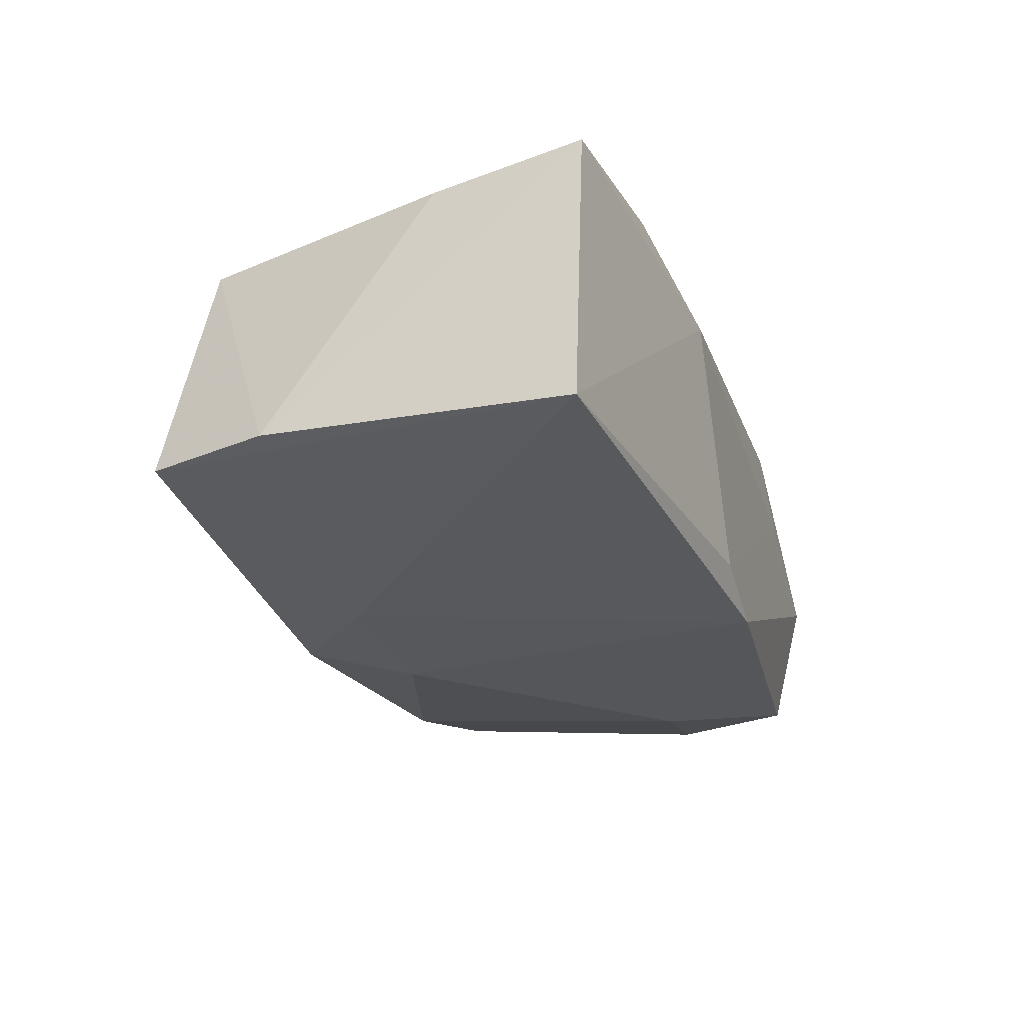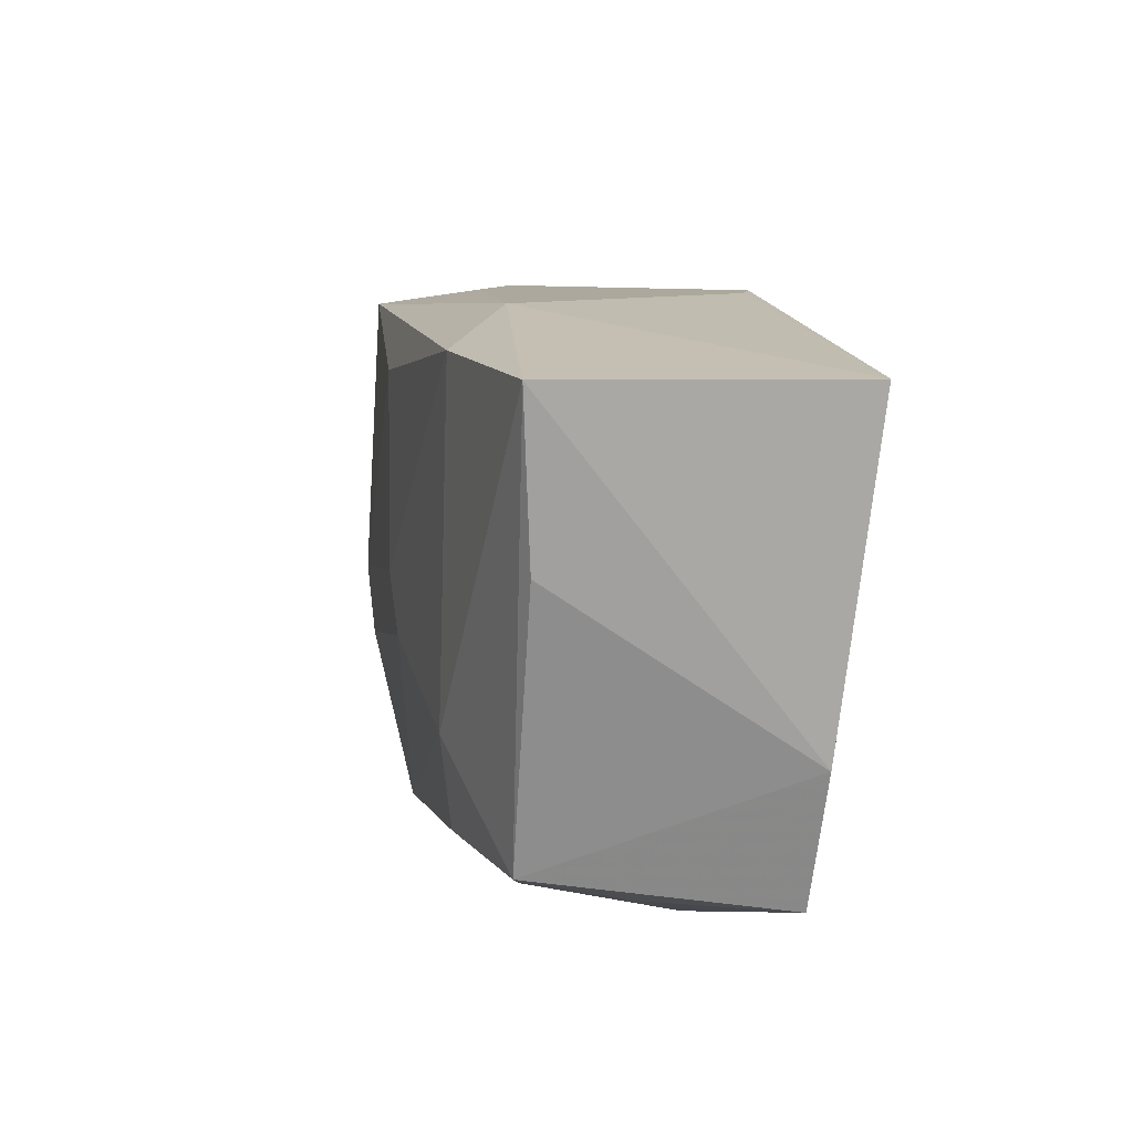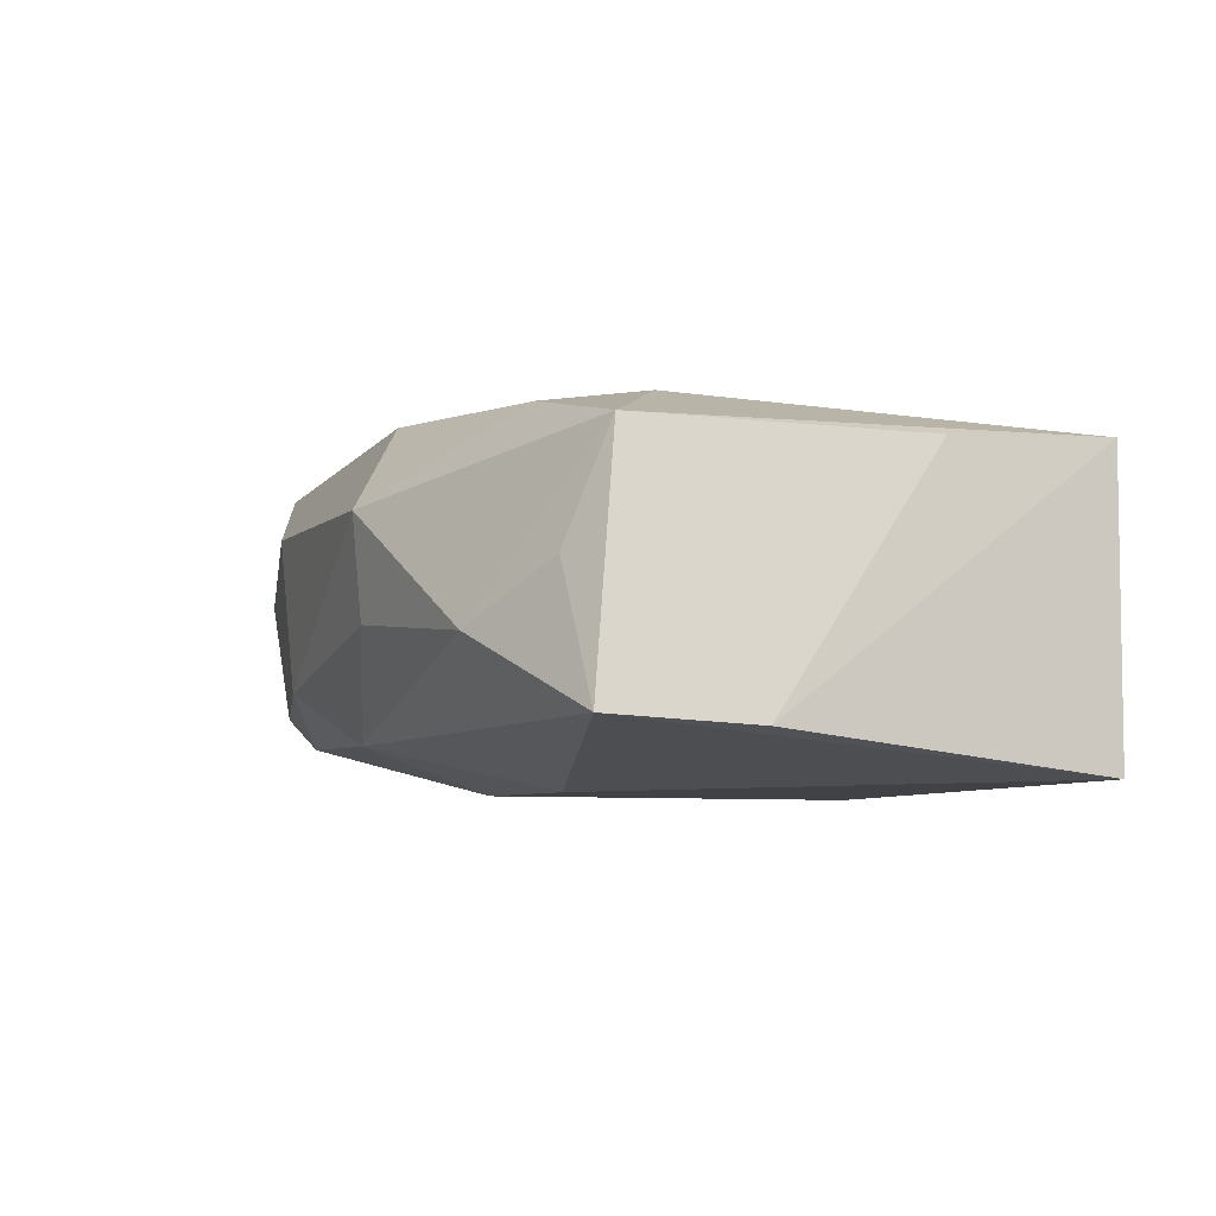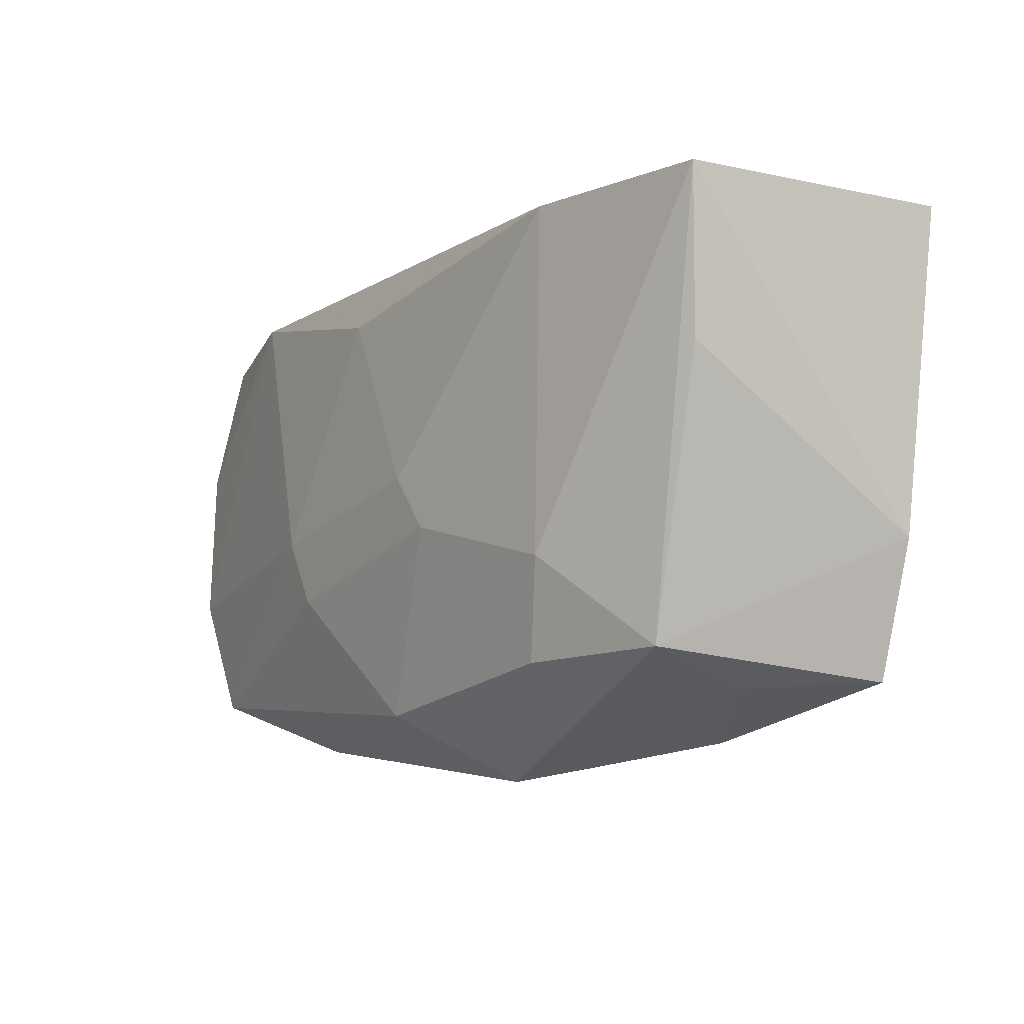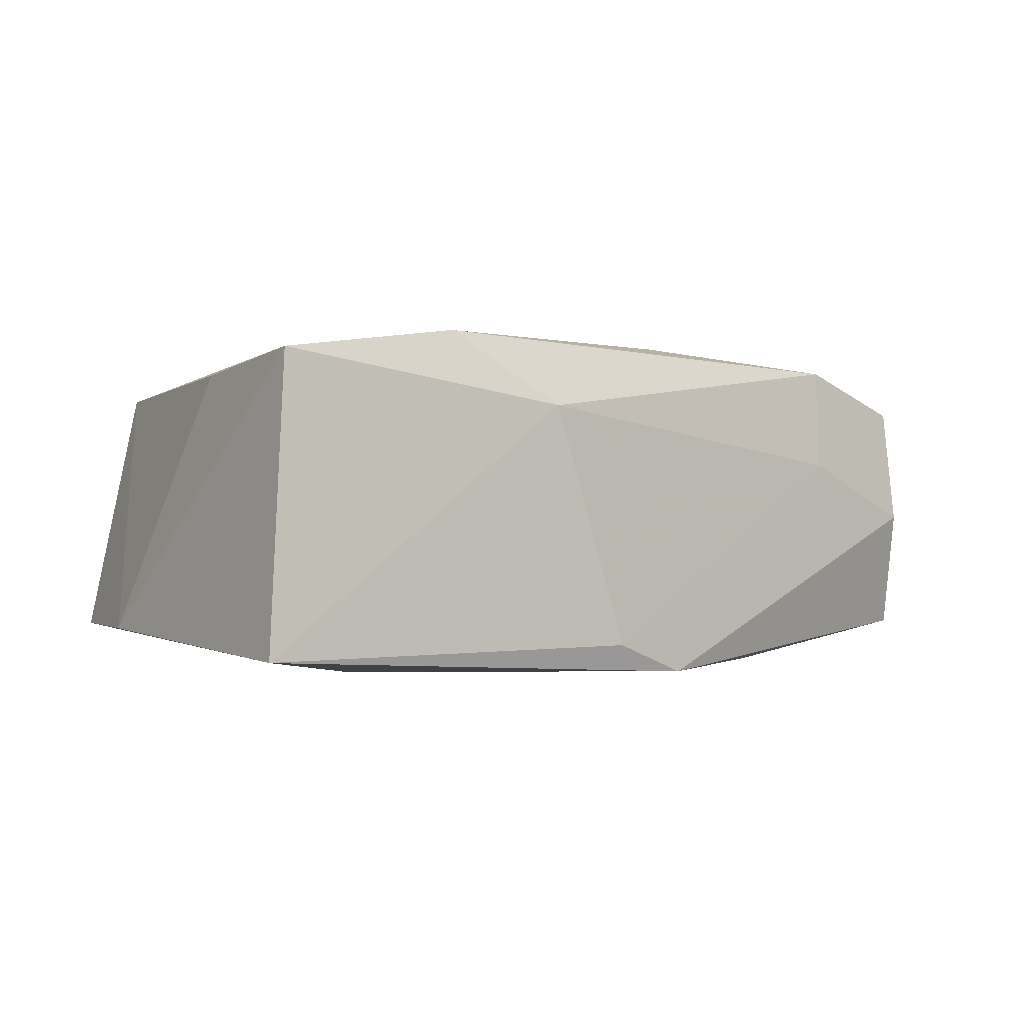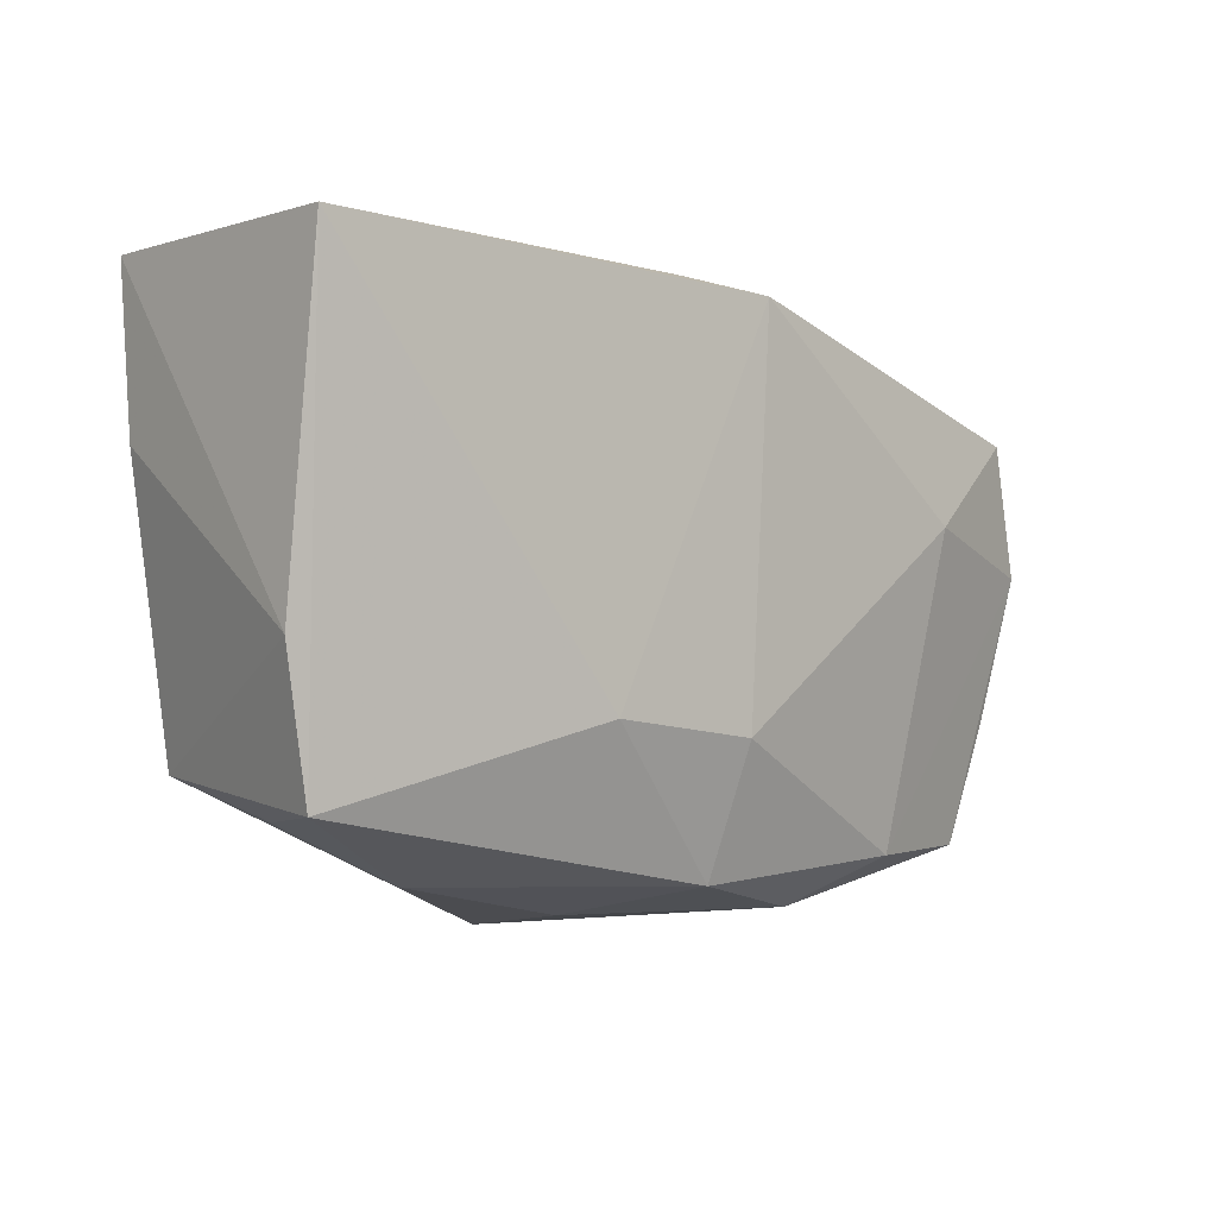
<metadata>
{"format":"obj","ext":"obj","renderer":"f3d","projection":"perspective","resolution":1024,"background":"white","views":[{"elev":-28.8,"azim":114.3,"up":"+Z"},{"elev":15.7,"azim":80.5,"up":"+Y"},{"elev":-6.1,"azim":68.1,"up":"+Z"},{"elev":-4.9,"azim":56.3,"up":"+Y"},{"elev":-4.8,"azim":144.1,"up":"+Z"},{"elev":-4.2,"azim":136.6,"up":"+Y"}]}
</metadata>
<code>
v -0.0007526 -0.01132 -0.01489
v -0.02054 -0.02012 -0.01062
v -0.03858 -0.009061 0.0126
v -0.004884 0.0149 0.01432
v -0.0377 -0.01371 0.002178
v 0.01229 -0.01017 -0.01489
v 5.44e-05 -0.02193 -0.01122
v -0.0343 0.01706 0.0002465
v 0.02099 0.02107 0.01249
v 0.0007382 -0.01952 0.01354
v 0.01978 -0.01515 0.0125
v -0.02263 0.01854 0.004524
v 0.03612 0.008674 0.008949
v 0.007049 -0.02408 -0.002605
v 0.03747 0.02134 -0.0143
v 0.03747 -0.005365 -0.01121
v -0.02356 0.01733 0.01345
v 0.01148 0.02269 0.006984
v -0.03895 0.002683 -0.009117
v 0.02273 -0.02159 -0.004306
v 0.003847 0.0005131 0.01534
v -0.0331 -0.01911 0.01253
v -0.03551 0.01473 0.01064
v -0.03605 -0.009526 -0.007906
v 0.004082 0.02183 -0.01269
v -0.03035 -0.02158 0.002425
v -0.01475 -0.004079 0.01565
v 0.03505 -0.01668 -0.01046
v -0.02113 -0.02328 0.007258
v -0.02468 0.005715 -0.0135
v 0.03015 -0.01717 0.0003453
v 0.02185 -0.006785 0.01353
v -0.0363 0.01359 -0.009762
v 0.03674 0.0219 0.009509
v 0.007257 -0.003761 0.0151
v 0.00781 -0.02505 0.005796
v -0.01203 -0.009356 0.0154
v -0.03906 0.003998 0.01173
v -0.01332 -0.02402 -0.006388
v -0.03242 -0.01954 -0.007406
v -0.03964 -0.003159 0.001609
v 0.03213 -0.01399 0.009696
v -0.002829 0.02095 -0.01489
f 15 34 16
f 15 43 25
f 30 43 1
f 33 43 30
f 33 30 19
f 26 39 29
f 40 39 26
f 34 32 42
f 42 32 11
f 11 32 10
f 24 19 40
f 41 3 38
f 38 19 41
f 33 19 38
f 38 23 33
f 33 23 8
f 8 43 33
f 21 32 9
f 9 32 34
f 5 3 41
f 5 24 40
f 41 19 5
f 19 24 5
f 6 7 1
f 1 43 6
f 43 15 6
f 2 39 40
f 2 7 39
f 1 7 2
f 2 30 1
f 40 19 2
f 2 19 30
f 16 34 13
f 13 42 16
f 34 42 13
f 16 42 28
f 7 6 28
f 28 15 16
f 28 6 15
f 29 10 22
f 22 26 29
f 10 37 22
f 3 5 22
f 40 26 22
f 22 5 40
f 23 38 17
f 17 8 23
f 17 38 3
f 29 39 36
f 36 10 29
f 36 42 11
f 11 10 36
f 35 10 32
f 35 37 10
f 35 32 21
f 21 37 35
f 21 9 4
f 9 17 4
f 8 17 12
f 25 43 12
f 43 8 12
f 7 28 20
f 42 36 20
f 27 4 17
f 27 17 3
f 27 37 21
f 21 4 27
f 3 22 27
f 27 22 37
f 18 9 34
f 18 17 9
f 18 12 17
f 25 12 18
f 18 15 25
f 34 15 18
f 7 20 14
f 14 20 36
f 39 7 14
f 14 36 39
f 31 28 42
f 42 20 31
f 31 20 28

</code>
